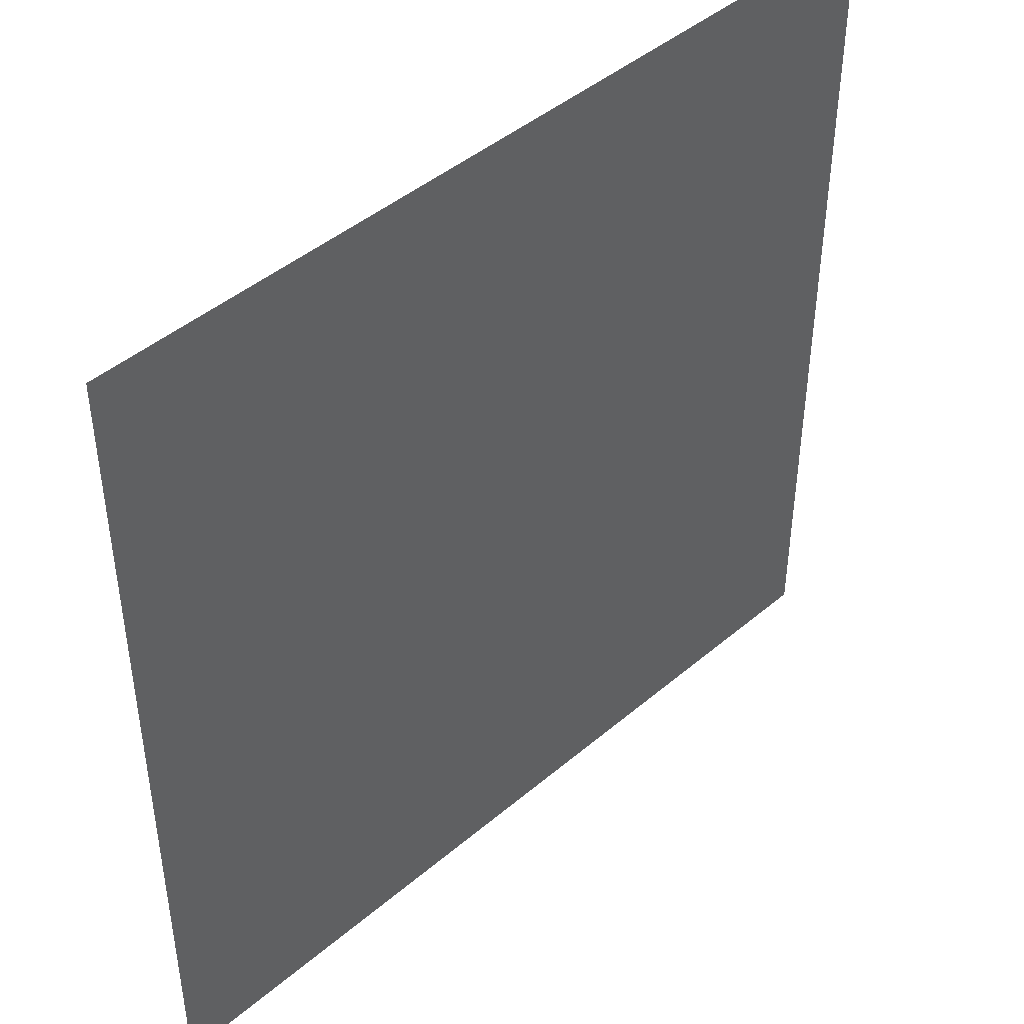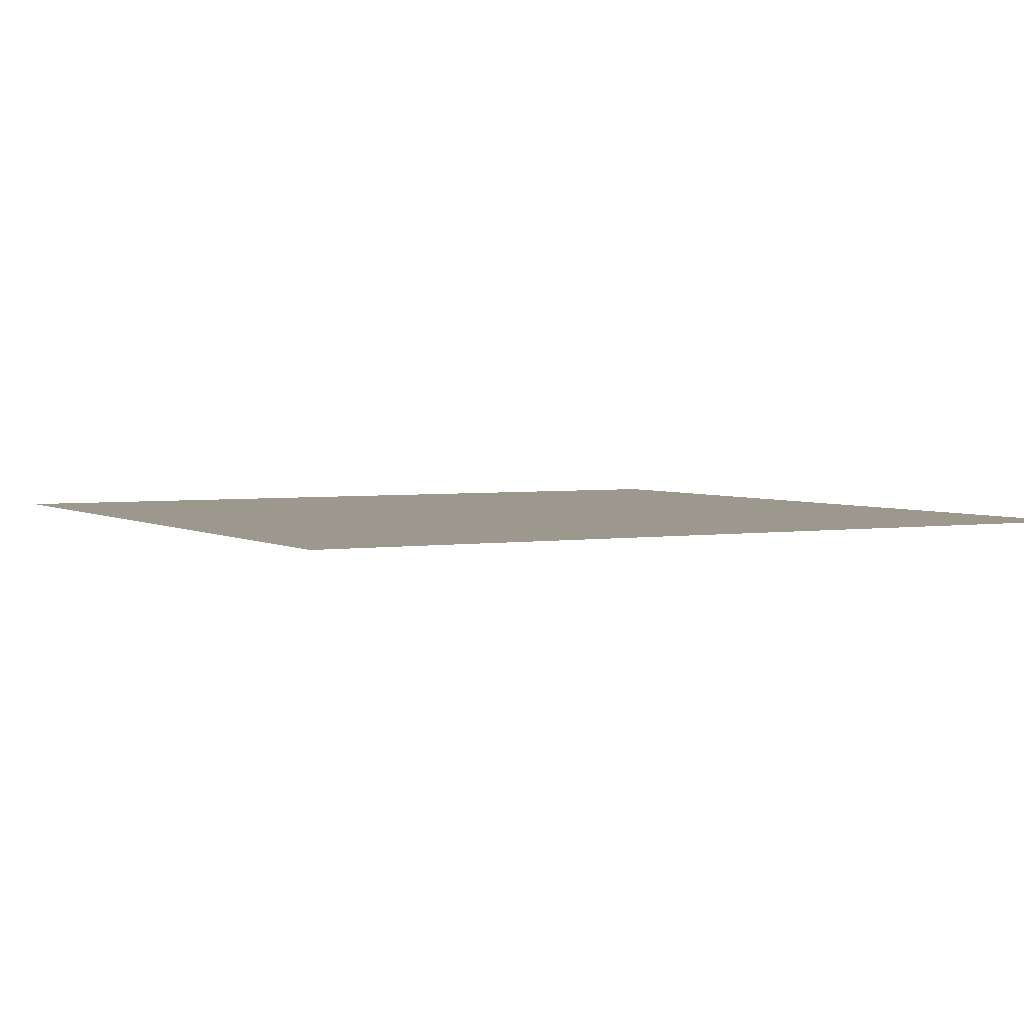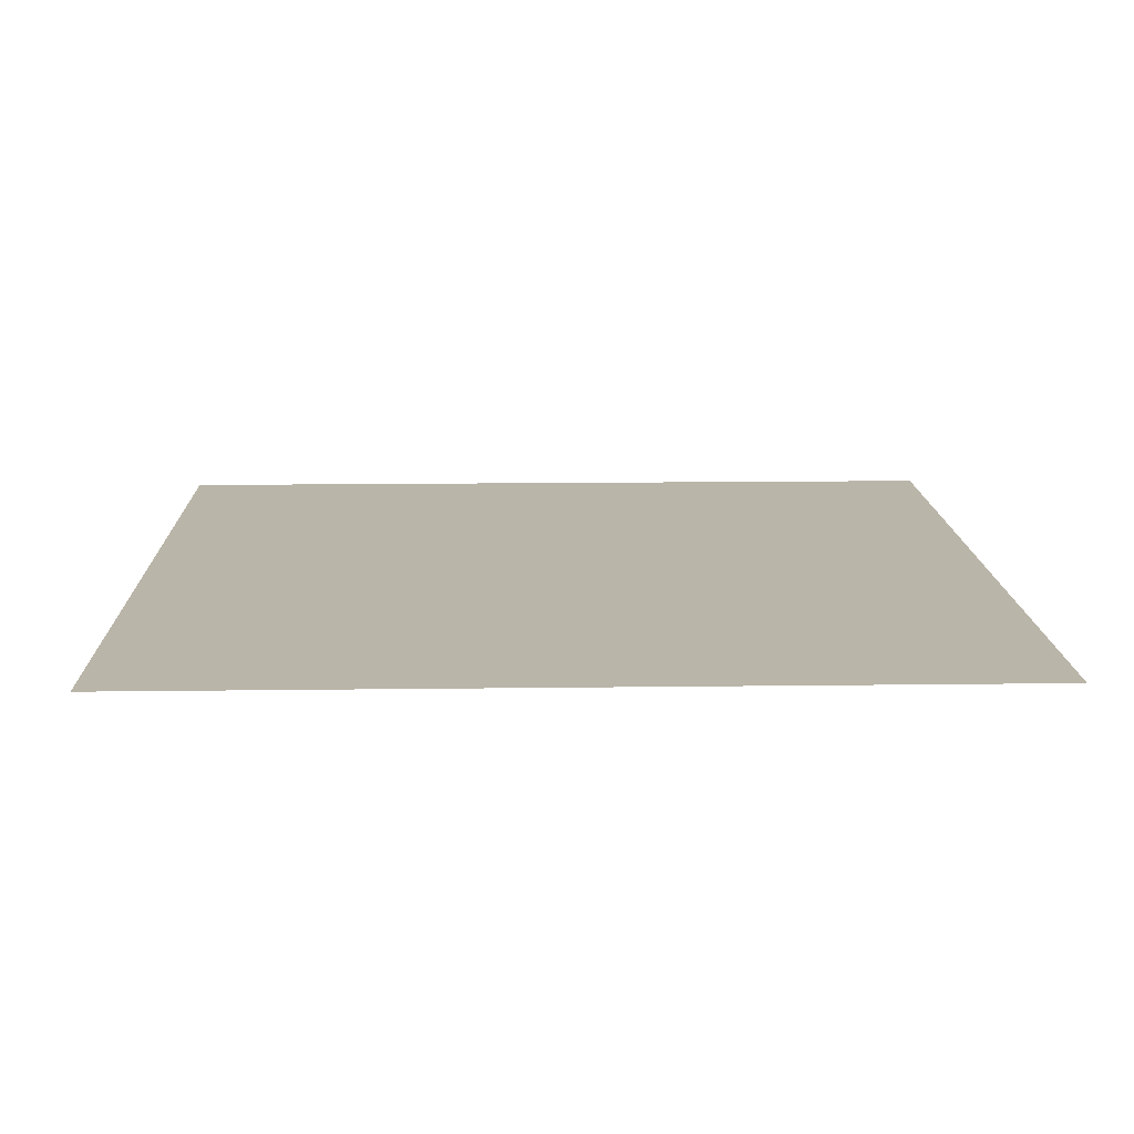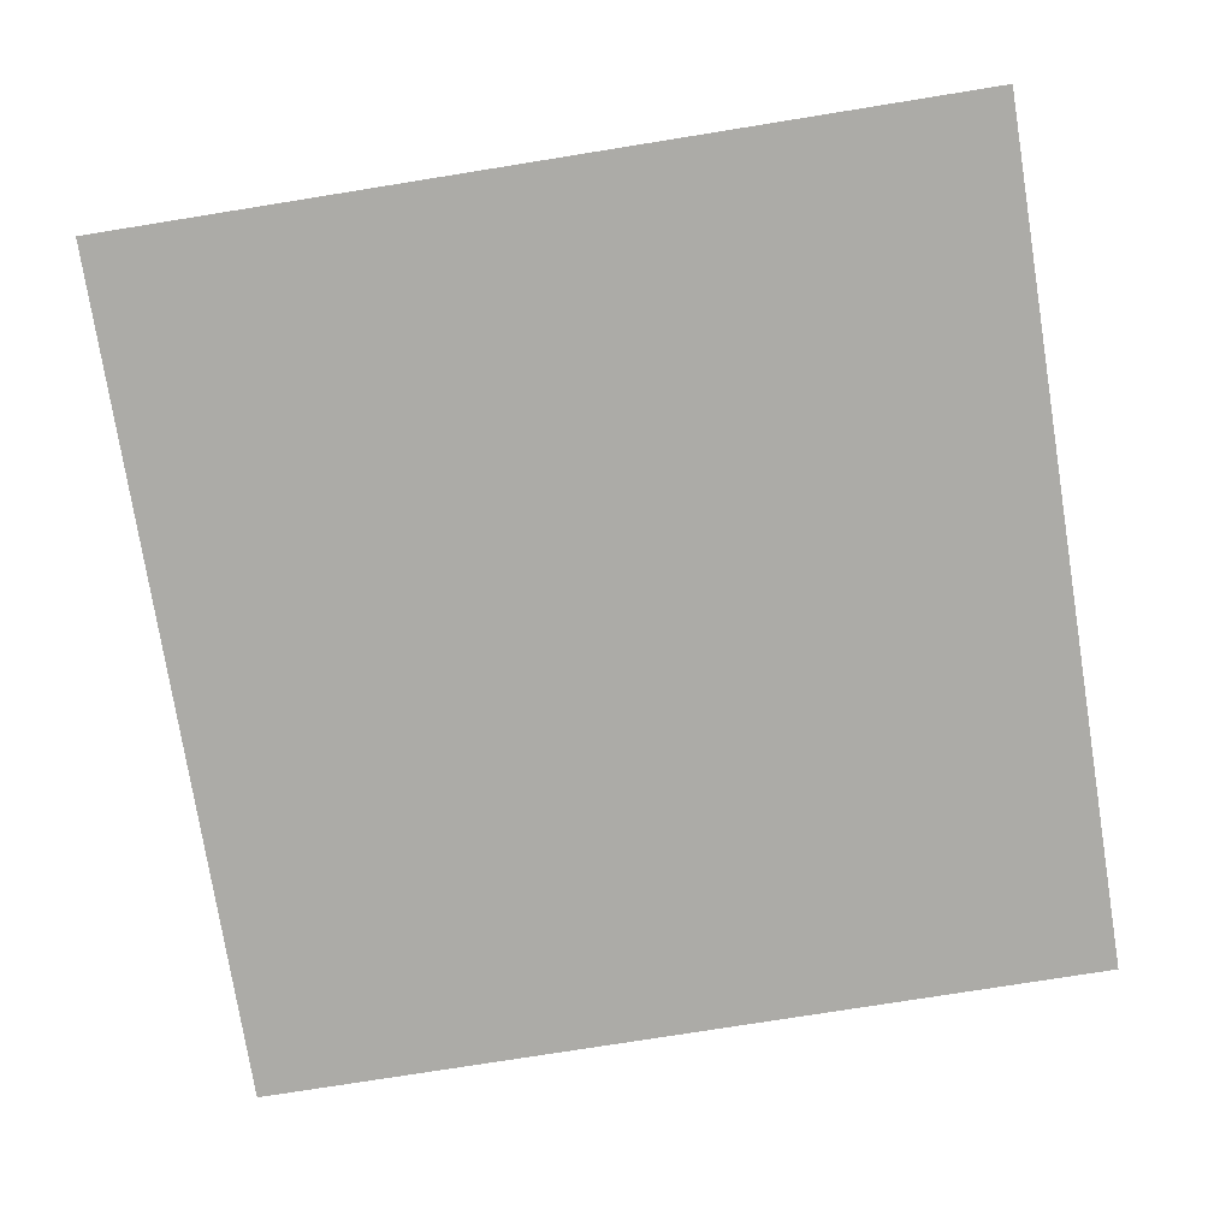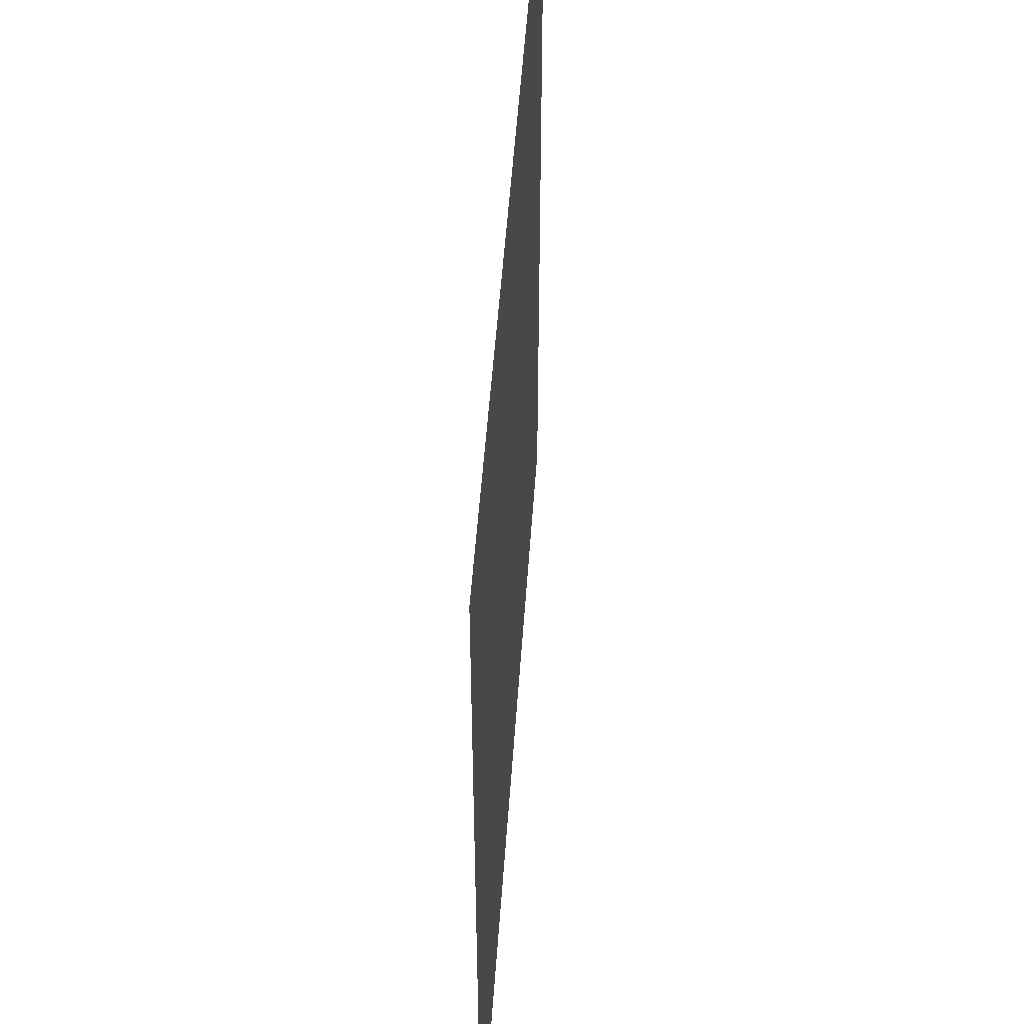
<metadata>
{"format":"obj","ext":"obj","renderer":"f3d","projection":"perspective","resolution":1024,"background":"white","views":[{"elev":44.8,"azim":-44.5,"up":"+Y"},{"elev":3.2,"azim":151.5,"up":"+Z"},{"elev":13.7,"azim":88.3,"up":"+Z"},{"elev":-76.2,"azim":99.1,"up":"+Z"},{"elev":51.2,"azim":-86.1,"up":"+Y"}]}
</metadata>
<code>
v -3904 -2432 0
v -3936 -2432 0
v -3936 -2400 0
v -3904 -2400 0
v -3936 -2432 0
v -3968 -2432 0
v -3968 -2400 0
v -3936 -2400 0
v -3968 -2432 0
v -4000 -2432 0
v -4000 -2400 0
v -3968 -2400 0
v -4000 -2432 0
v -4032 -2432 0
v -4032 -2400 0
v -4000 -2400 0
v -4032 -2432 0
v -4064 -2432 0
v -4064 -2400 0
v -4032 -2400 0
v -3904 -2464 0
v -3936 -2464 0
v -3936 -2432 0
v -3904 -2432 0
v -3936 -2464 0
v -3968 -2464 0
v -3968 -2432 0
v -3936 -2432 0
v -3968 -2464 0
v -4000 -2464 0
v -4000 -2432 0
v -3968 -2432 0
v -4000 -2464 0
v -4032 -2464 0
v -4032 -2432 0
v -4000 -2432 0
v -4032 -2464 0
v -4064 -2464 0
v -4064 -2432 0
v -4032 -2432 0
v -3904 -2496 0
v -3936 -2496 0
v -3936 -2464 0
v -3904 -2464 0
v -3936 -2496 0
v -3968 -2496 0
v -3968 -2464 0
v -3936 -2464 0
v -3968 -2496 0
v -4000 -2496 0
v -4000 -2464 0
v -3968 -2464 0
v -4000 -2496 0
v -4032 -2496 0
v -4032 -2464 0
v -4000 -2464 0
v -4032 -2496 0
v -4064 -2496 0
v -4064 -2464 0
v -4032 -2464 0
v -3904 -2528 0
v -3936 -2528 0
v -3936 -2496 0
v -3904 -2496 0
v -3936 -2528 0
v -3968 -2528 0
v -3968 -2496 0
v -3936 -2496 0
v -3968 -2528 0
v -4000 -2528 0
v -4000 -2496 0
v -3968 -2496 0
v -4000 -2528 0
v -4032 -2528 0
v -4032 -2496 0
v -4000 -2496 0
v -4032 -2528 0
v -4064 -2528 0
v -4064 -2496 0
v -4032 -2496 0
v -3904 -2560 0
v -3936 -2560 0
v -3936 -2528 0
v -3904 -2528 0
v -3936 -2560 0
v -3968 -2560 0
v -3968 -2528 0
v -3936 -2528 0
v -3968 -2560 0
v -4000 -2560 0
v -4000 -2528 0
v -3968 -2528 0
v -4000 -2560 0
v -4032 -2560 0
v -4032 -2528 0
v -4000 -2528 0
v -4032 -2560 0
v -4064 -2560 0
v -4064 -2528 0
v -4032 -2528 0
g GameMap1_0_mesh_0024
f 1 2 3 4
f 5 6 7 8
f 9 10 11 12
f 13 14 15 16
f 17 18 19 20
f 21 22 23 24
f 25 26 27 28
f 29 30 31 32
f 33 34 35 36
f 37 38 39 40
f 41 42 43 44
f 45 46 47 48
f 49 50 51 52
f 53 54 55 56
f 57 58 59 60
f 61 62 63 64
f 65 66 67 68
f 69 70 71 72
f 73 74 75 76
f 77 78 79 80
f 81 82 83 84
f 85 86 87 88
f 89 90 91 92
f 93 94 95 96
f 97 98 99 100

</code>
